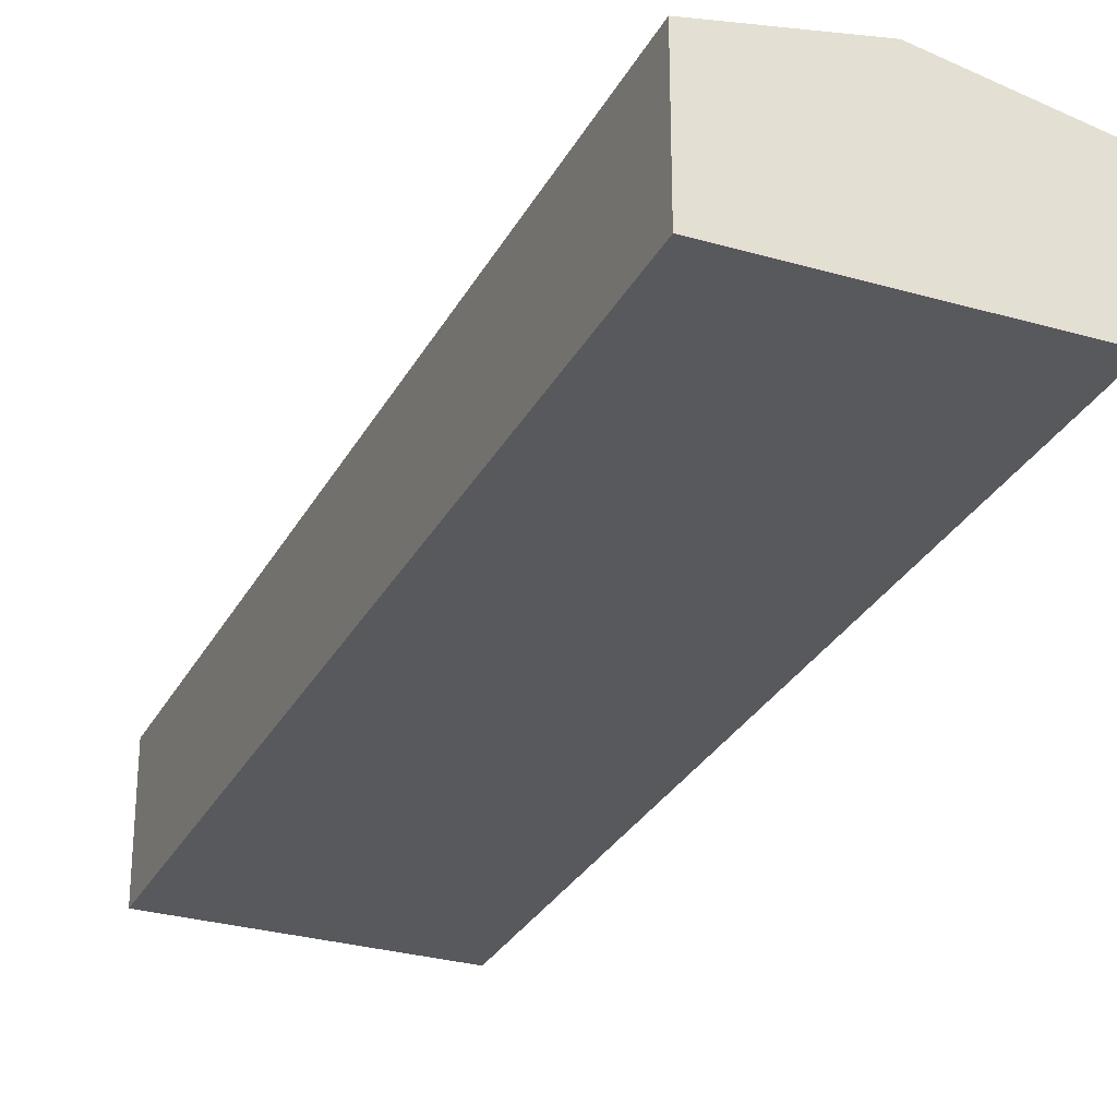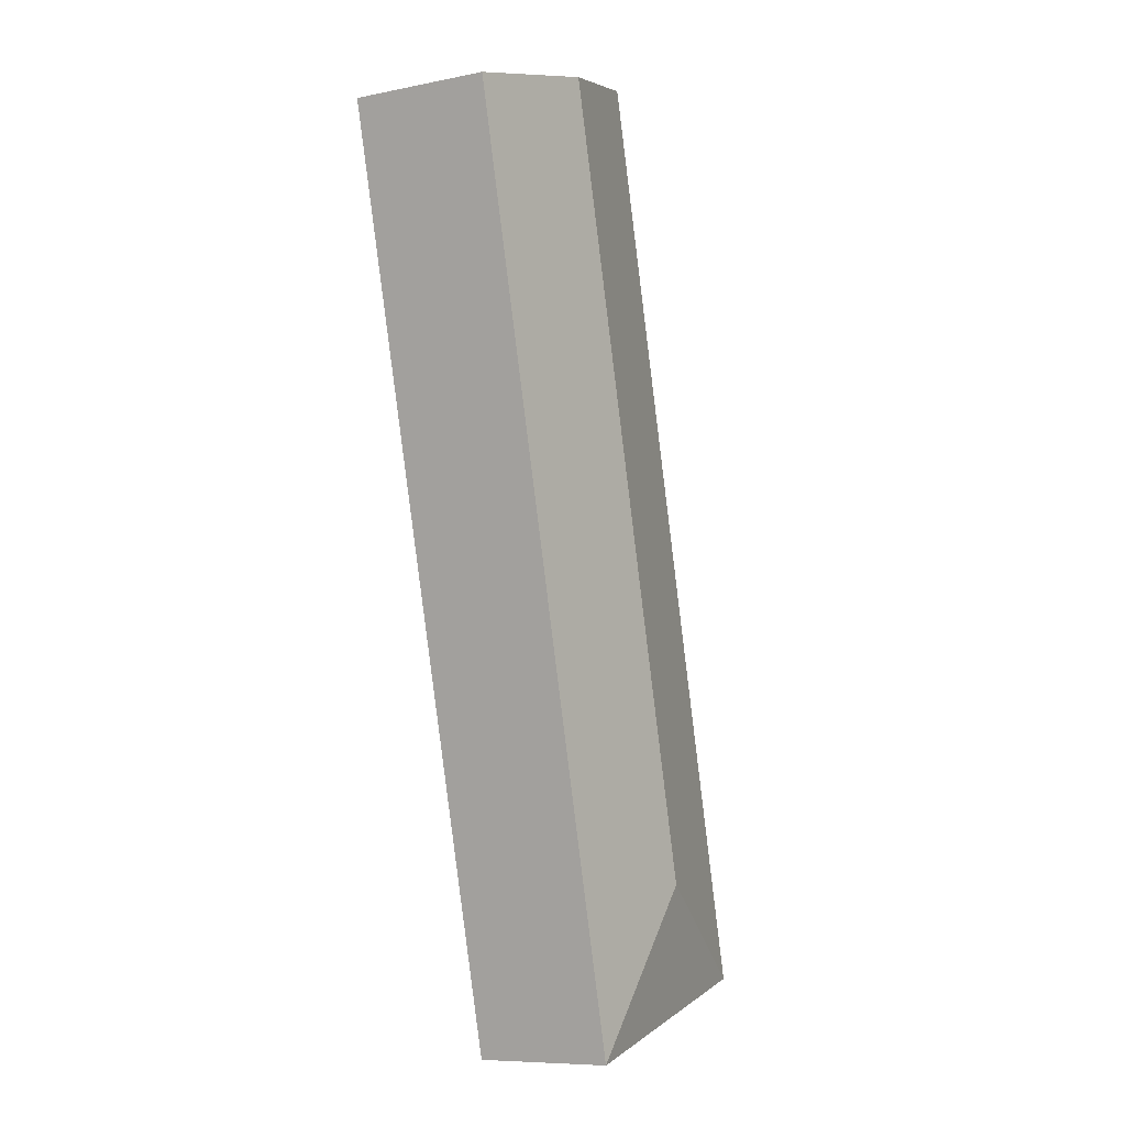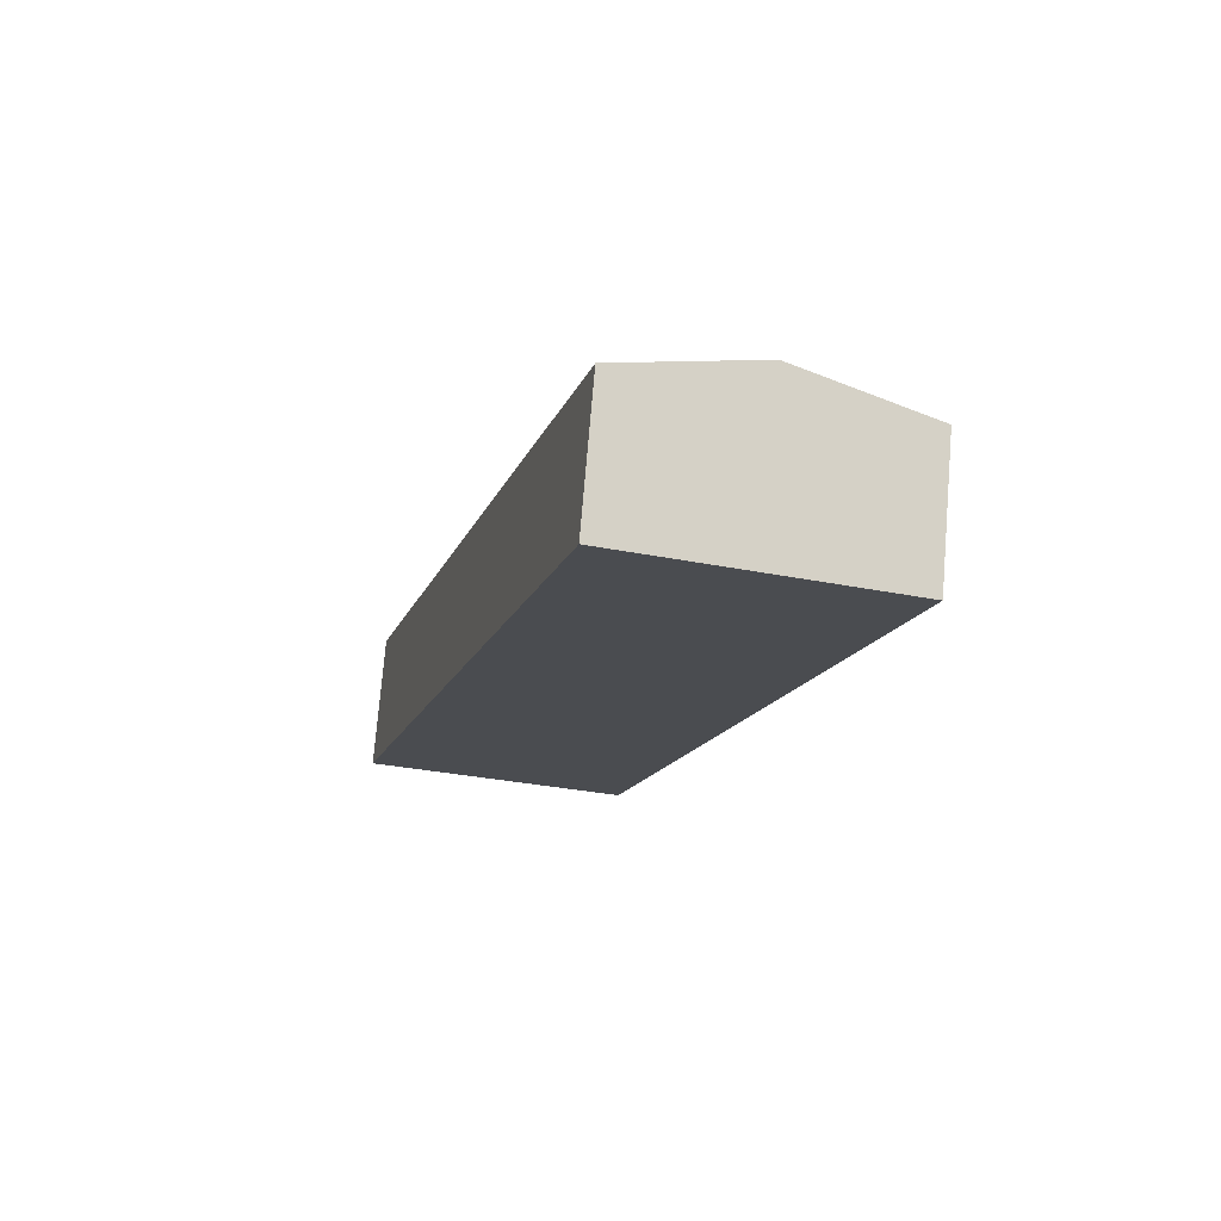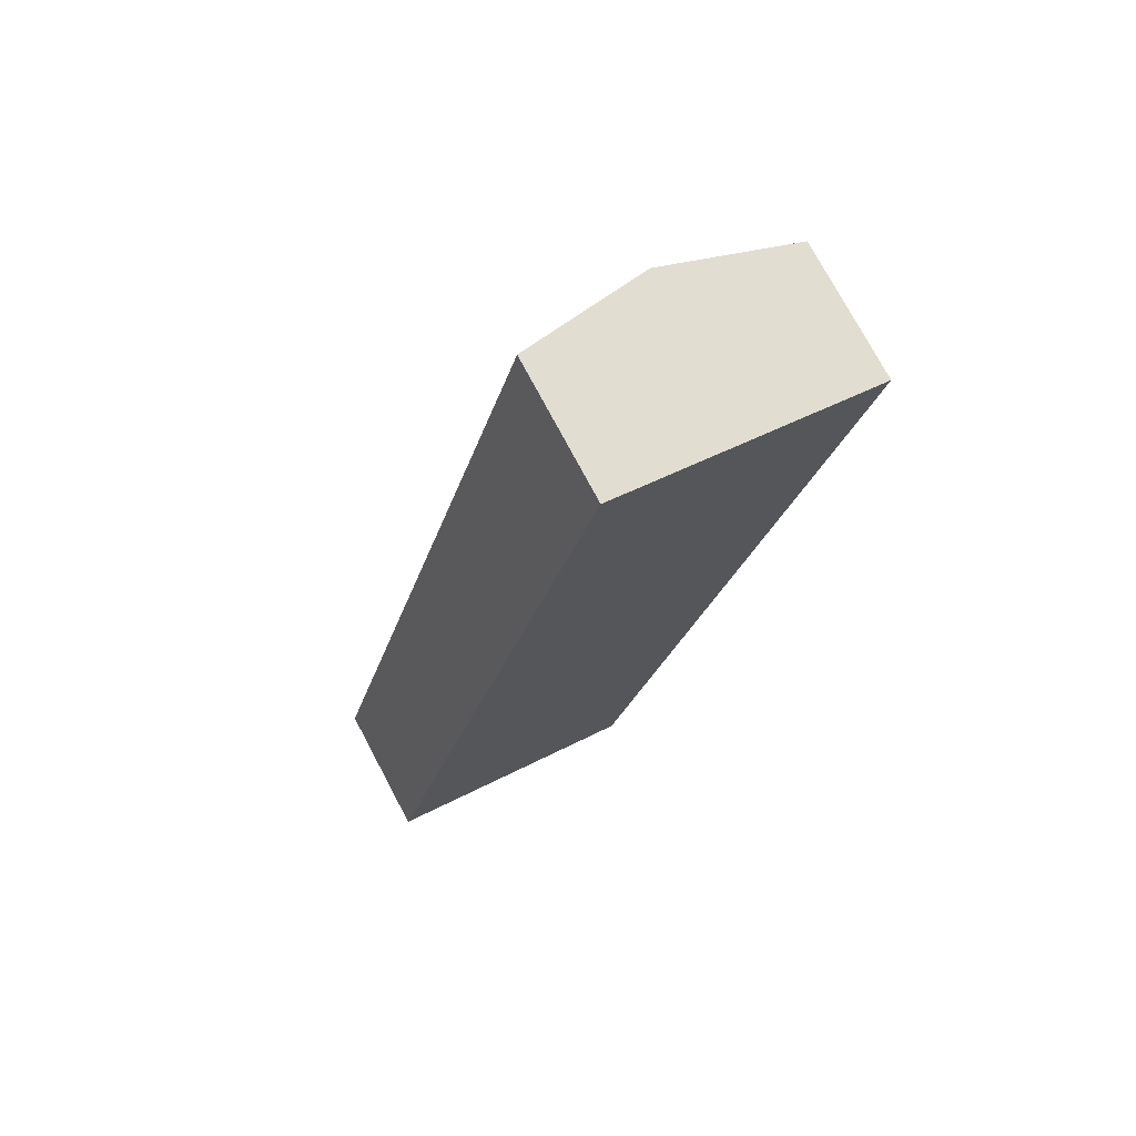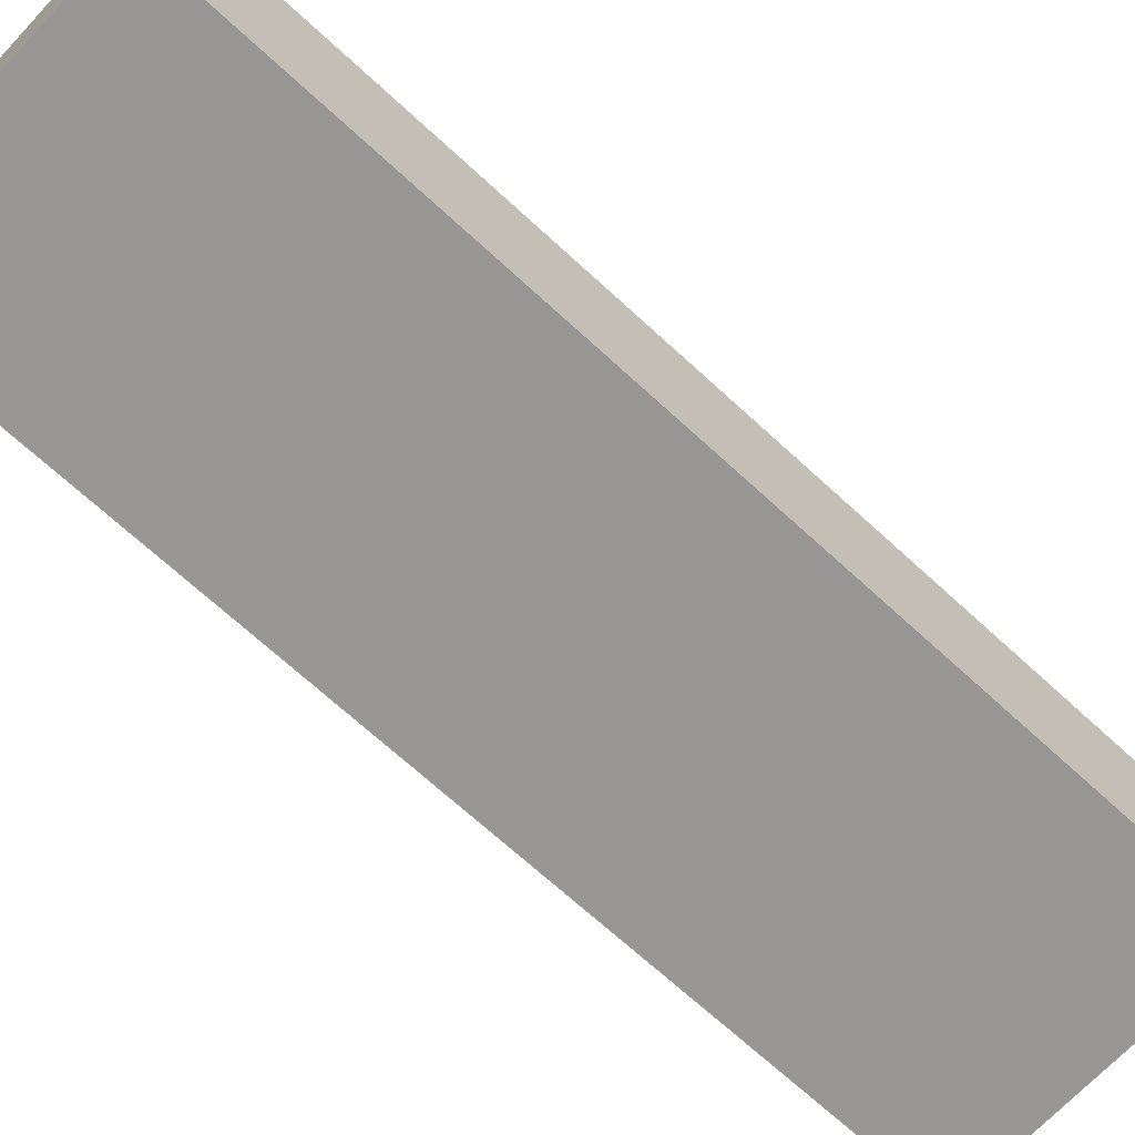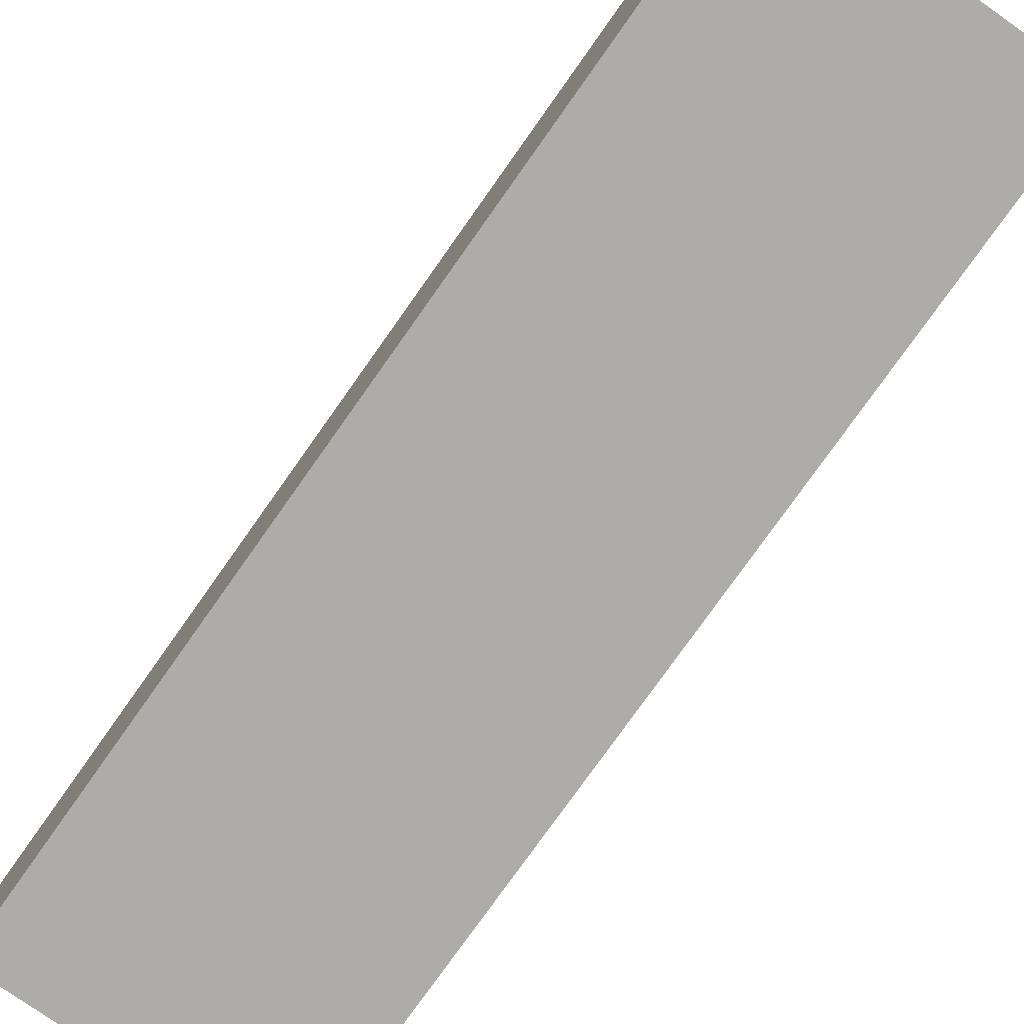
<metadata>
{"format":"obj","ext":"obj","renderer":"f3d","projection":"perspective","resolution":1024,"background":"white","views":[{"elev":-29.1,"azim":-8.6,"up":"+Y"},{"elev":-8.4,"azim":118.9,"up":"+Z"},{"elev":75.1,"azim":4.8,"up":"+Z"},{"elev":75.0,"azim":-28.0,"up":"+Z"},{"elev":-68.0,"azim":-118.2,"up":"+Y"},{"elev":-76.7,"azim":159.5,"up":"+Y"}]}
</metadata>
<code>
v  4.072 1.809 9.532
v  0 1.508 9.234e-17
v  2.601 1.508 9.918
v  1.857 1.809 1.085
v  5.543 1.508 9.146
v  2.941 1.508 -0.771
v  0 0 0
v  2.601 -6.073e-16 9.918
v  4.072 -5.837e-16 9.532
v  5.543 -5.6e-16 9.146
v  2.941 4.721e-17 -0.771
g defaultobject
f 1 2 3
f 2 1 4
f 5 4 1
f 4 5 6
f 4 6 2
f 7 3 2
f 3 7 8
f 8 1 3
f 1 8 5
f 5 8 9
f 5 9 10
f 10 6 5
f 6 10 11
f 11 2 6
f 2 11 7
f 11 8 7
f 8 11 9
f 9 11 10

</code>
